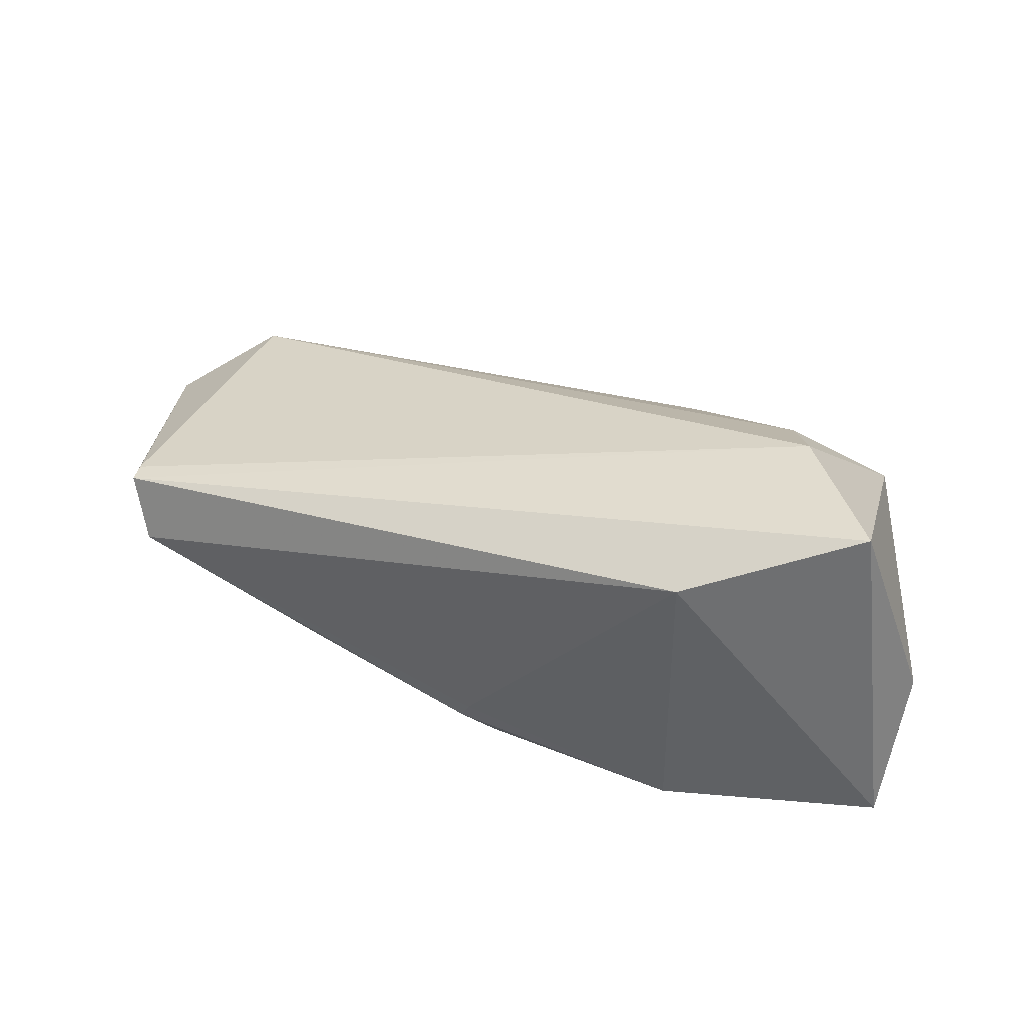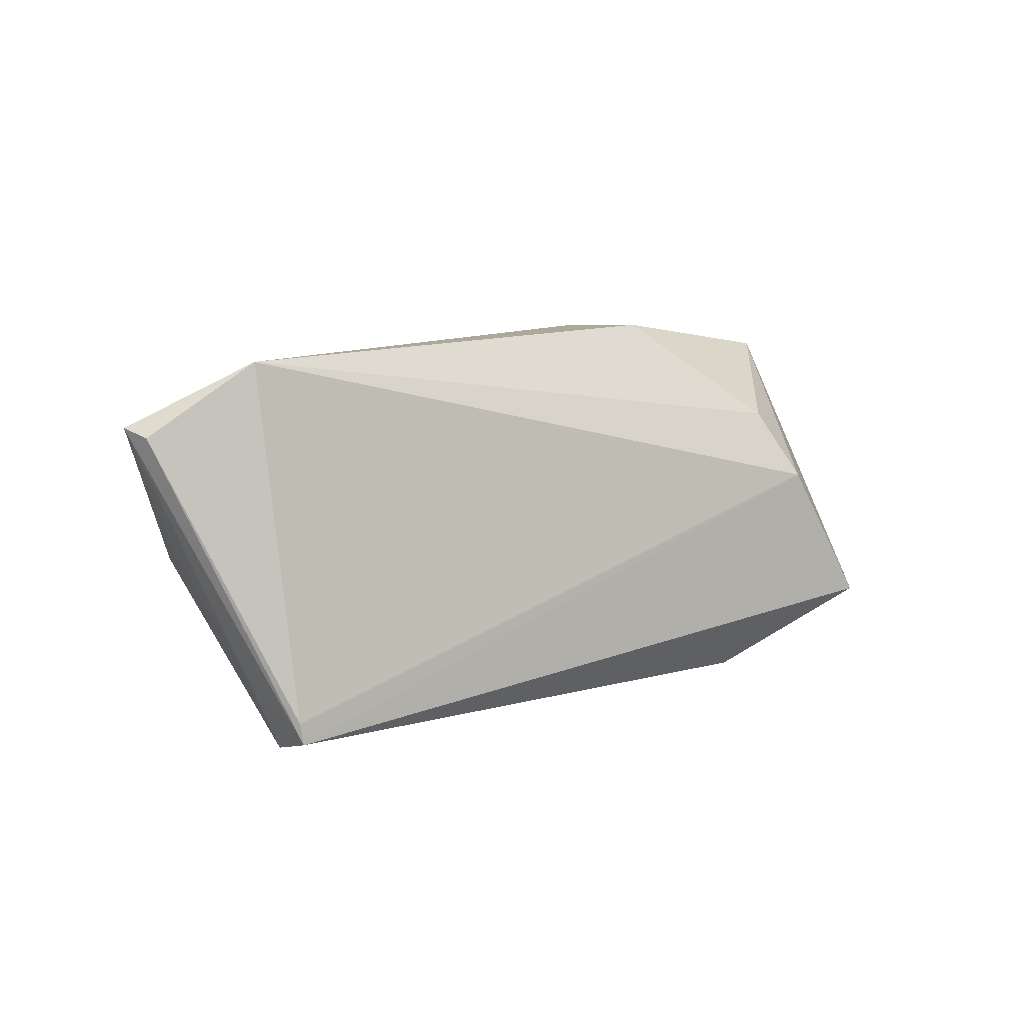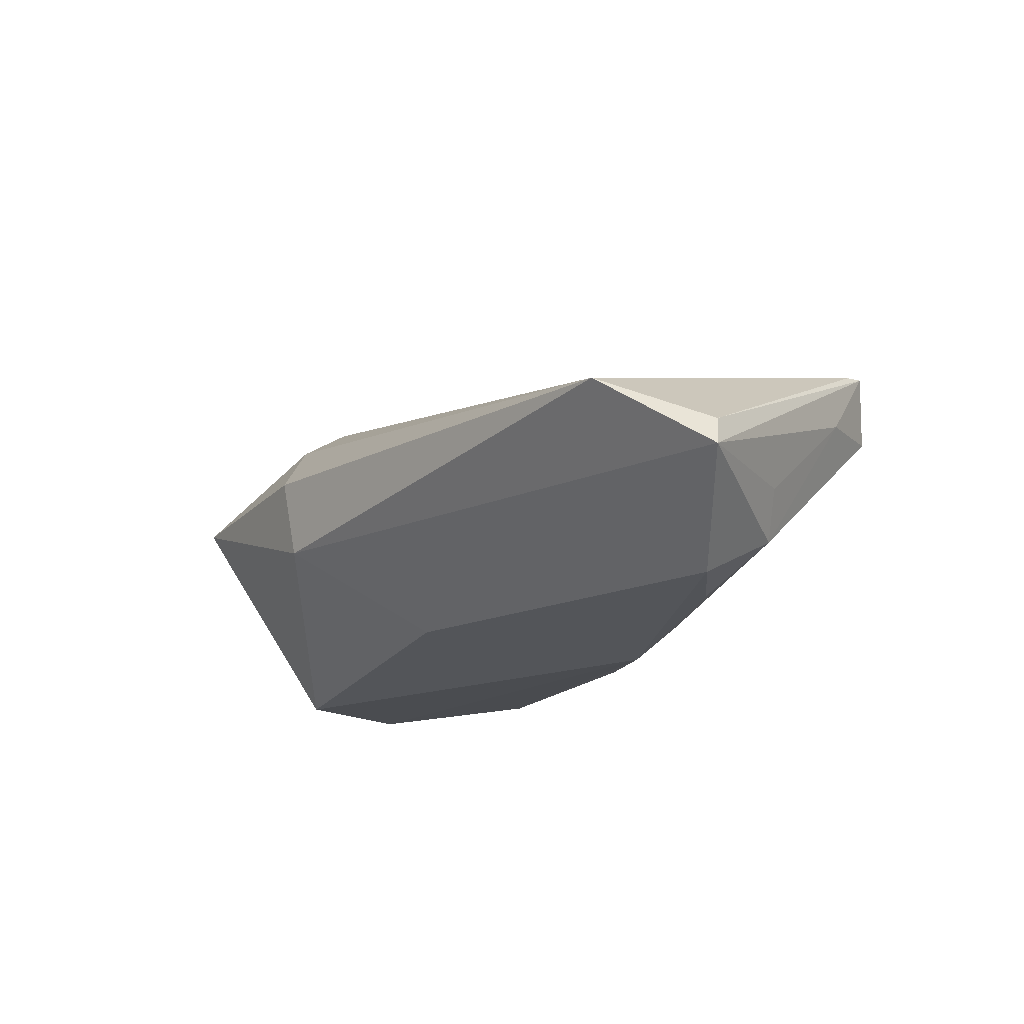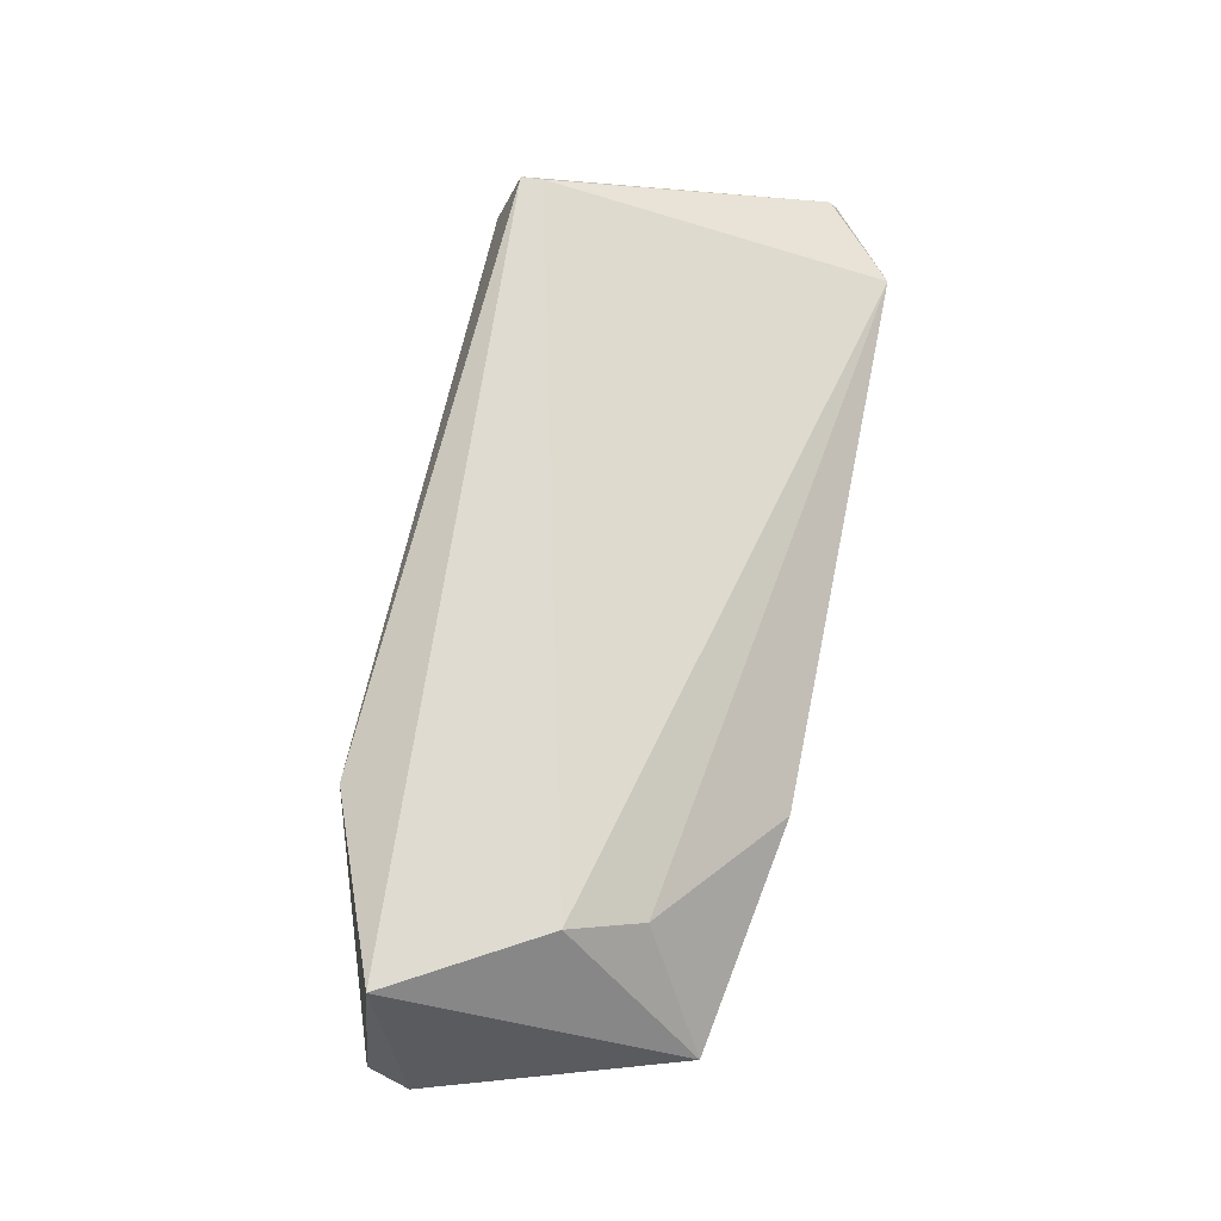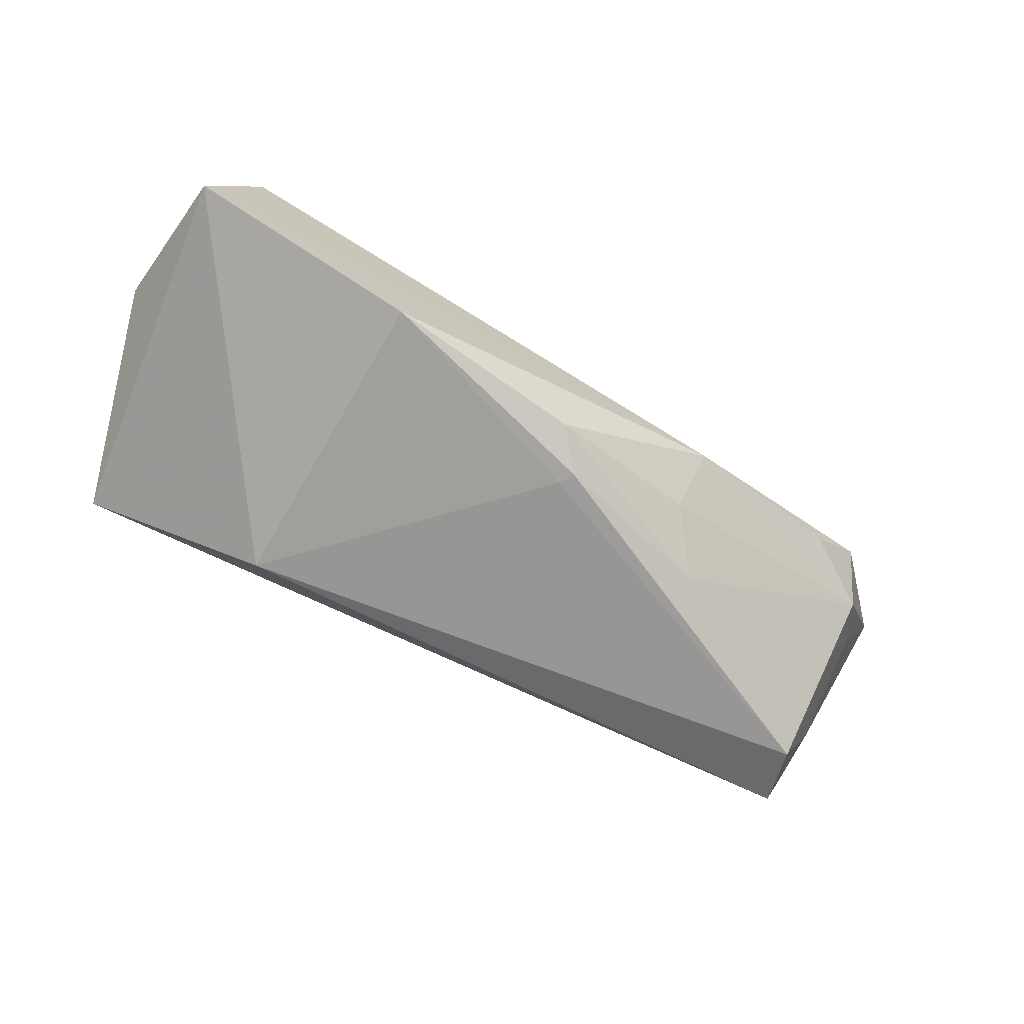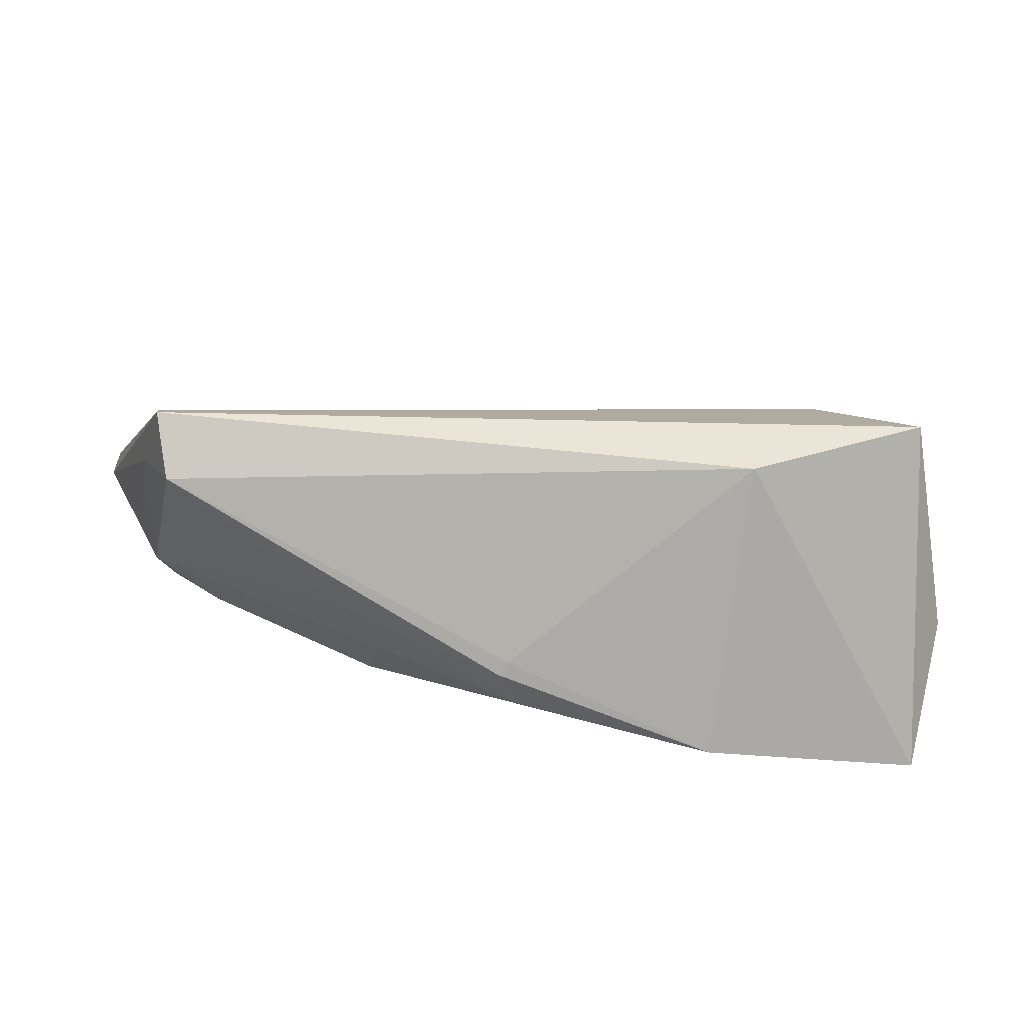
<metadata>
{"format":"obj","ext":"obj","renderer":"f3d","projection":"perspective","resolution":1024,"background":"white","views":[{"elev":42.5,"azim":17.0,"up":"+Z"},{"elev":11.1,"azim":-45.4,"up":"+Y"},{"elev":-14.2,"azim":-128.3,"up":"+Z"},{"elev":76.4,"azim":101.4,"up":"+Z"},{"elev":-70.9,"azim":149.1,"up":"+Y"},{"elev":-76.4,"azim":-8.1,"up":"+Y"}]}
</metadata>
<code>
v 0.02304 -0.02178 0.01783
v 0.0533 -0.009005 -0.002262
v -0.02077 -0.01398 -0.01487
v -0.05392 0.00153 -0.01107
v -0.05702 0.003484 -0.005347
v -0.001331 -0.01994 -0.0179
v -0.0222 -0.005595 -0.0203
v -0.0523 0.01039 -0.01557
v -0.05481 -0.01044 0.005442
v -0.02618 -0.01902 -0.008183
v -0.004149 -0.02242 -0.01161
v -0.06355 0.01911 -0.001097
v -0.04494 0.003453 -0.01643
v -0.06442 0.02008 -0.004359
v 0.03111 0.01426 0.01684
v -0.05275 -0.01776 0.0136
v -0.0503 -0.02043 0.005786
v -0.00199 0.01462 -0.01596
v 0.05156 -0.01637 -0.0203
v 0.03418 0.005414 0.02204
v 0.04481 -0.01307 0.02462
v -0.05197 0.02768 0.004895
v 0.02353 -0.02188 -0.0203
v 0.046 0.001774 -0.02006
v -0.0052 -0.02236 -0.01348
v 0.01493 0.02768 0.006236
v -0.05306 -0.01508 0.01333
v 0.01267 0.02712 -0.004043
v 0.04377 0.02278 0.004655
f 21 1 19
f 2 21 19
f 2 29 21
f 19 1 23
f 27 22 12
f 24 2 19
f 29 2 24
f 21 29 20
f 22 27 20
f 1 17 11
f 11 23 1
f 29 24 28
f 28 24 18
f 28 26 29
f 22 26 28
f 18 24 7
f 19 23 7
f 7 24 19
f 22 20 15
f 15 26 22
f 15 20 29
f 29 26 15
f 16 9 17
f 16 17 1
f 16 27 12
f 1 21 16
f 21 20 16
f 16 20 27
f 18 7 8
f 6 7 23
f 17 9 4
f 23 11 25
f 25 6 23
f 25 11 17
f 17 4 10
f 10 25 17
f 6 25 10
f 13 8 7
f 7 4 13
f 13 4 8
f 5 4 9
f 8 4 14
f 12 22 14
f 4 5 14
f 22 28 14
f 14 5 9
f 14 28 18
f 18 8 14
f 14 16 12
f 9 16 14
f 7 6 3
f 6 10 3
f 3 4 7
f 3 10 4

</code>
